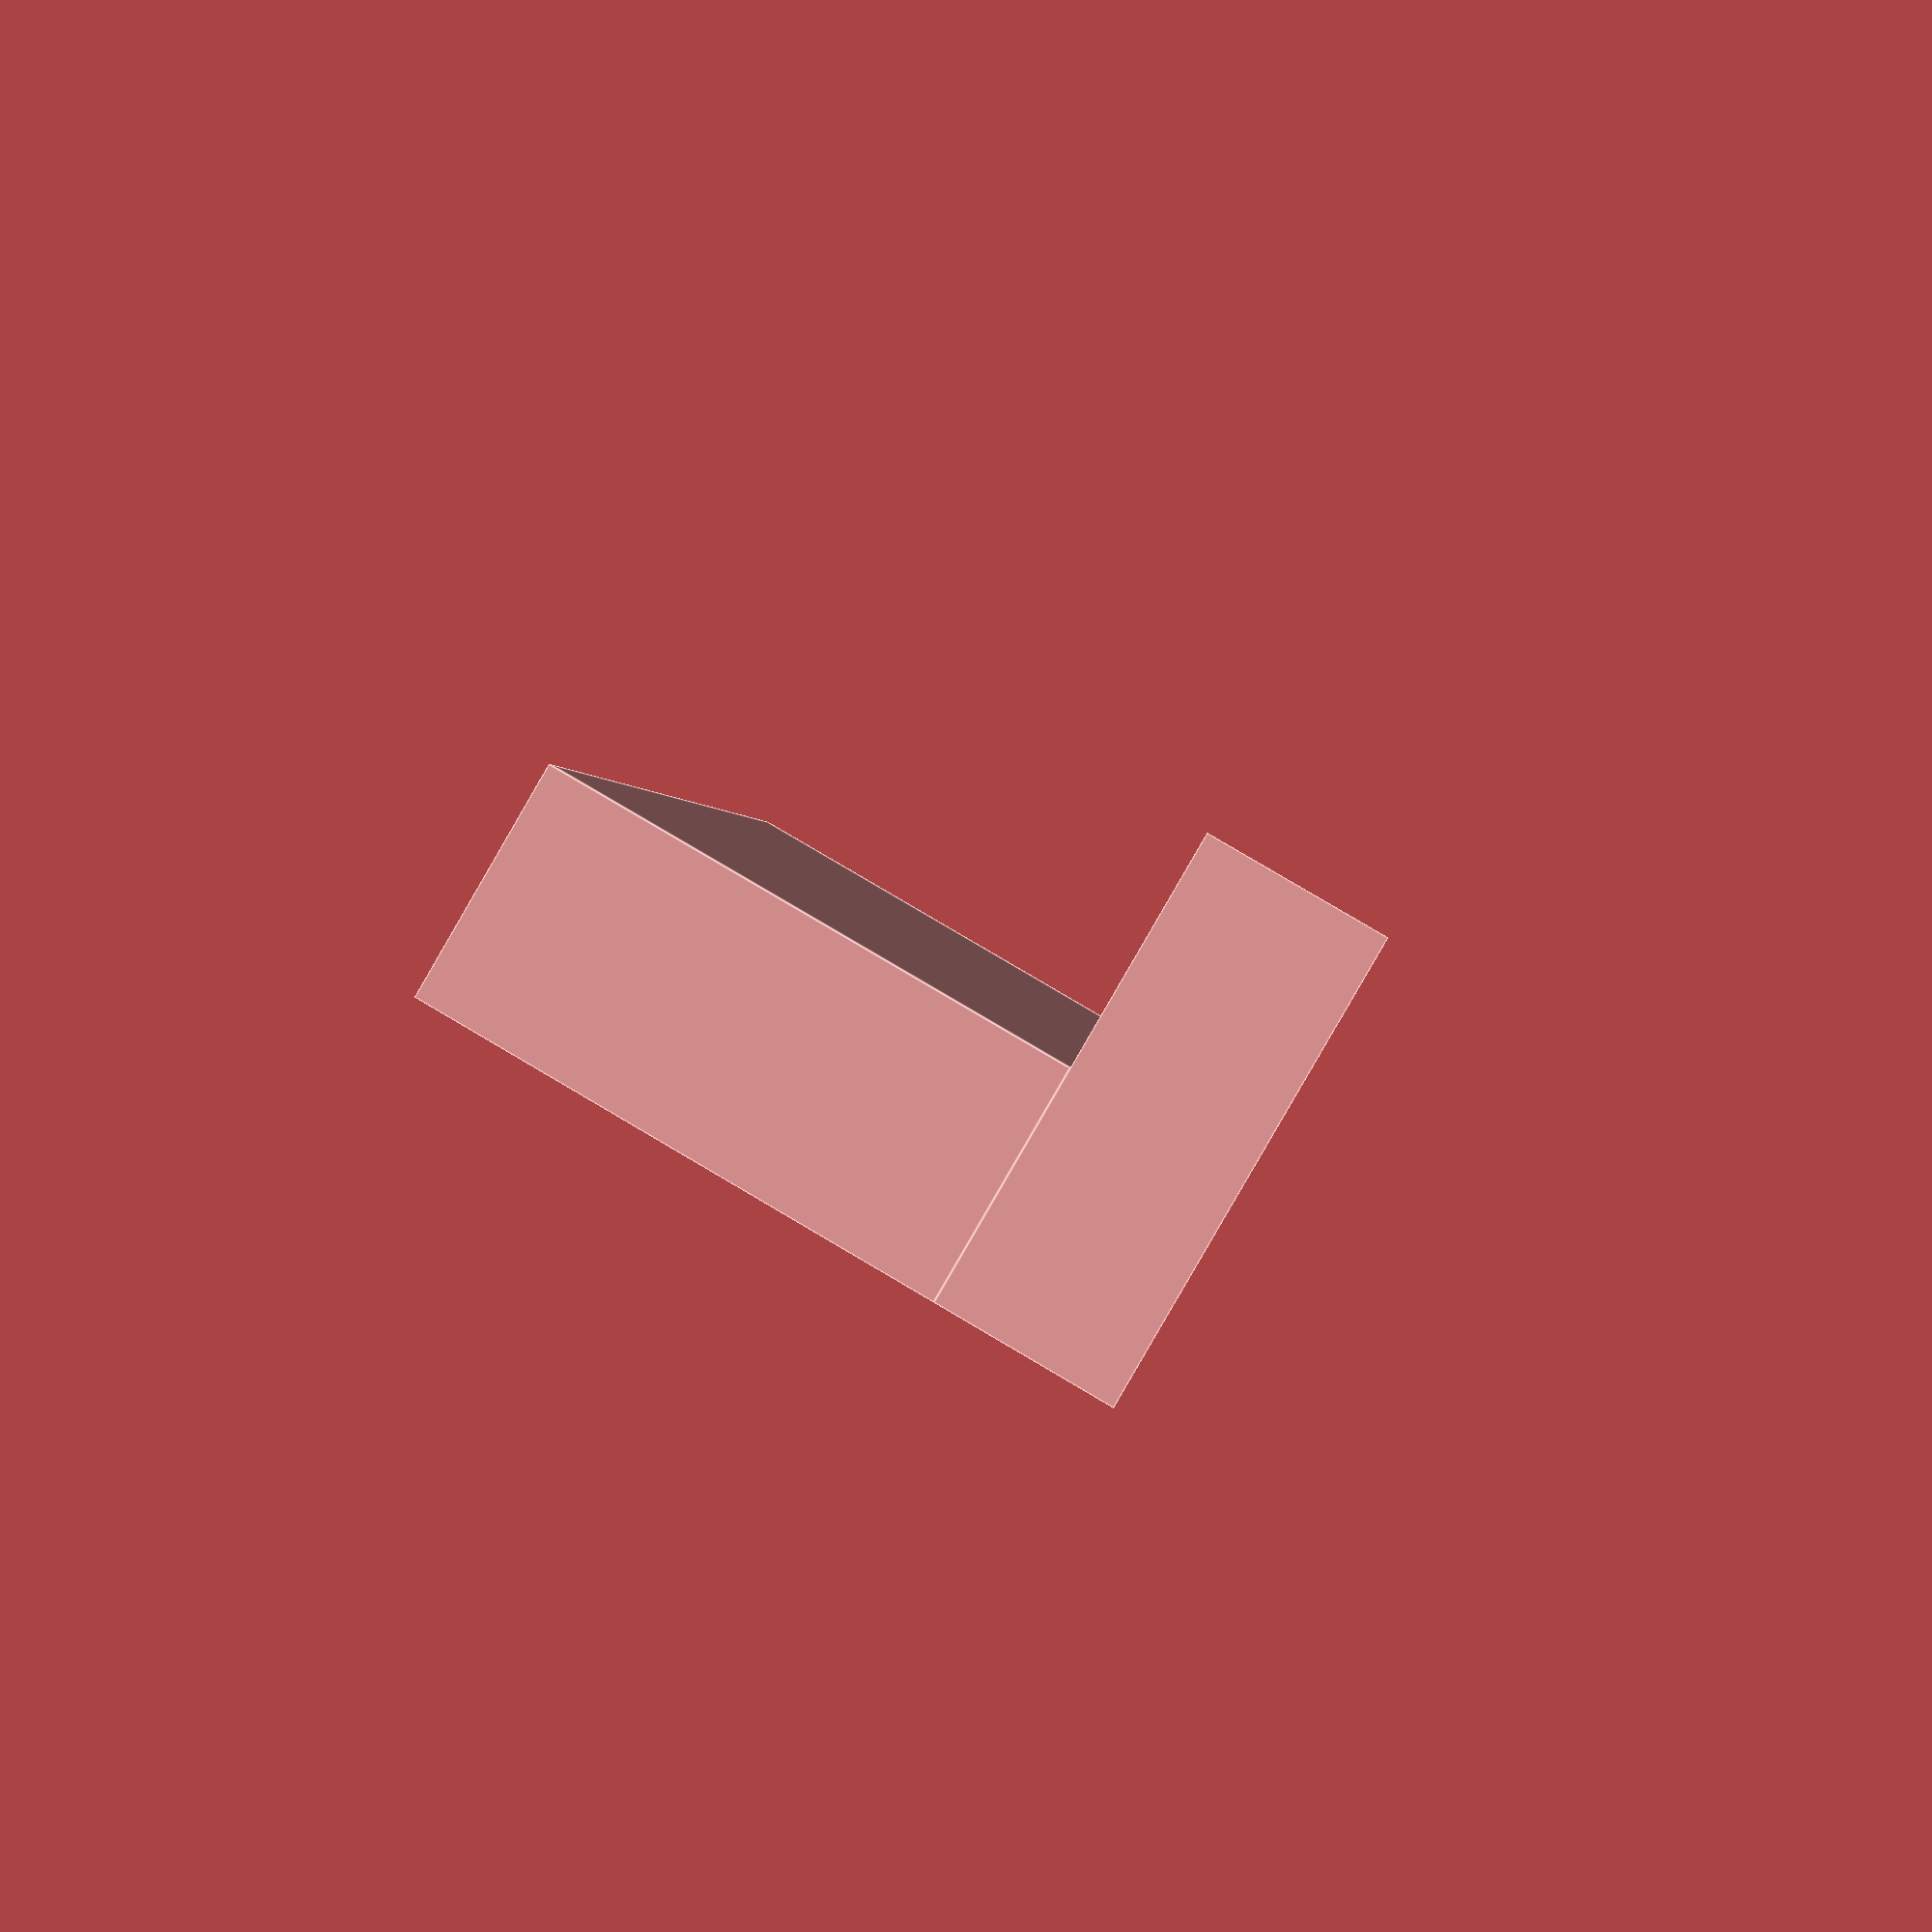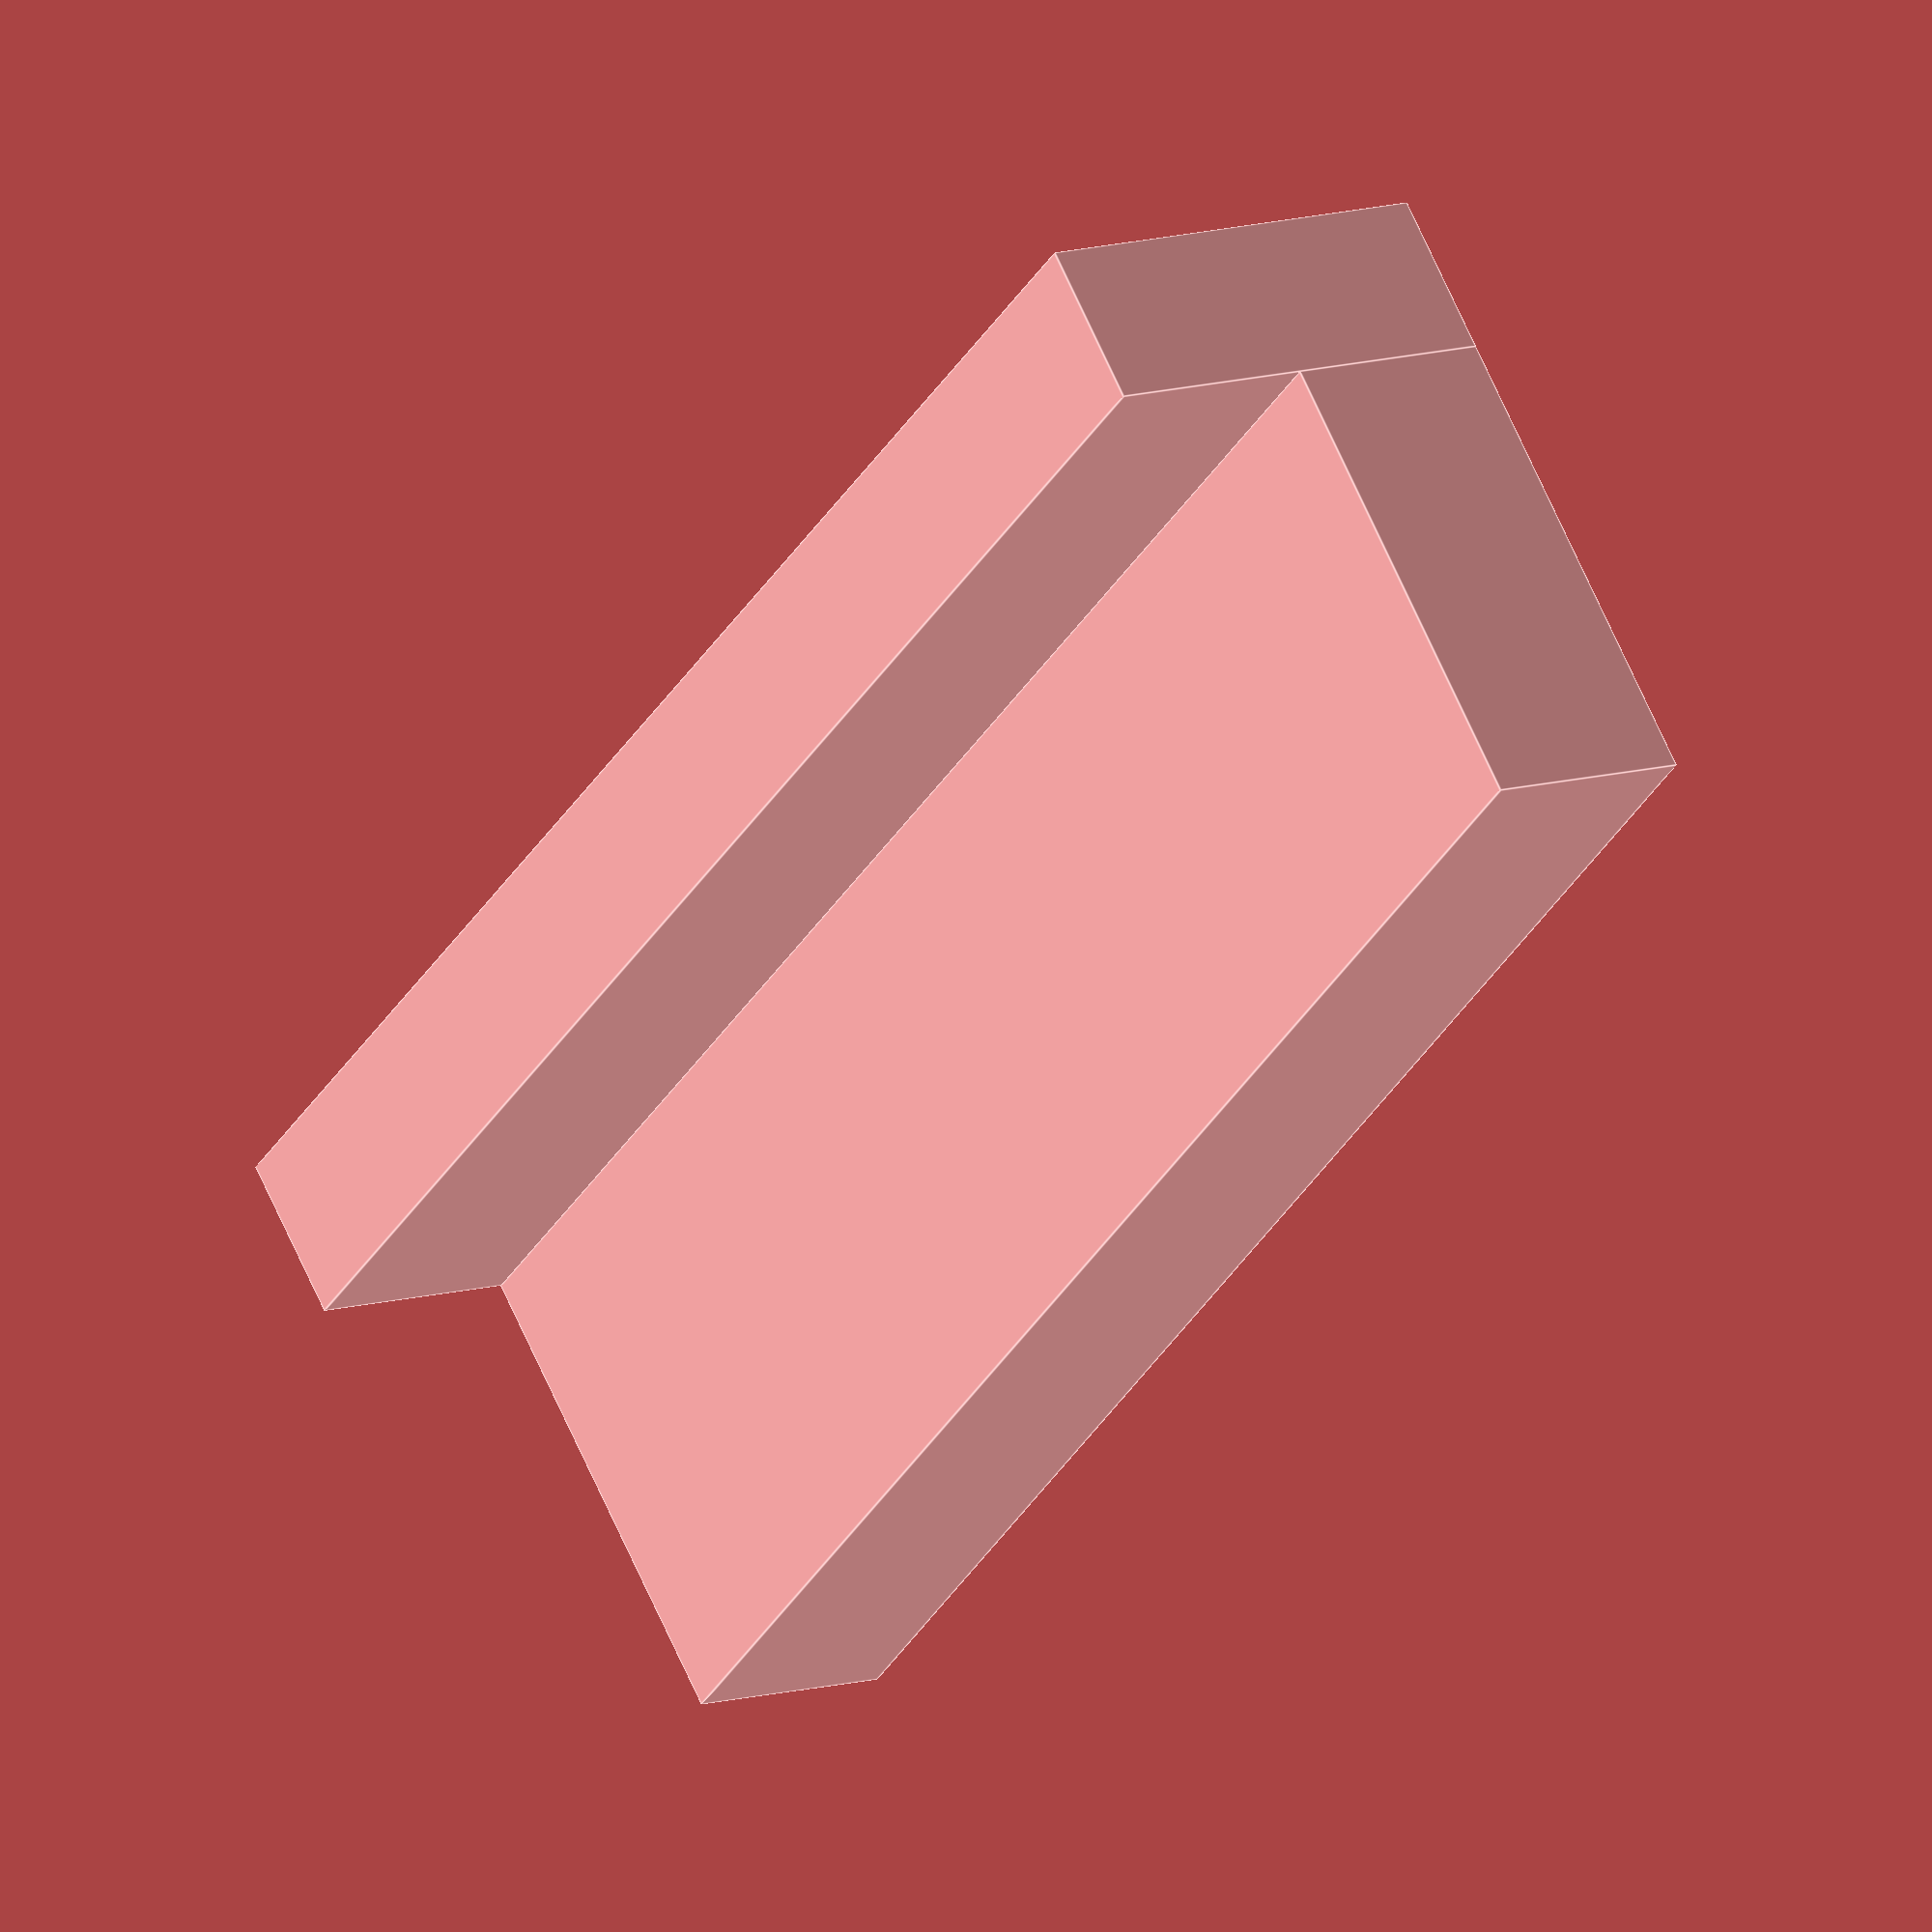
<openscad>
$fn = 100;
$fa = 5;
$fs = 1;

fa_small = 6;
fs_small = 0.2;


module clipslock_base(l, h2) {
    translate([l,0,0]) rotate([0,-90,0])
	    linear_extrude(height=l) polygon(points = [
		[0,0],
		[0, 2],
		[h2, 3],
		[h2, 0],
		]);
}

module clipslock(el = 4, eh= 6, l = 20, h1 = 5, h2 = 10)
{
	difference() {
	    union() {
		translate([-1, 2, 0]) cube([l + 3, el - 2, h1]);
	    	translate([-1, 2, h1]) cube([l + 3, eh - 2, h2 - h1 - 1]);
	    }
	    clipslock_base(l = l + 1, h2 = h2);
	}
}

rotate([180,0,0]) clipslock(el = 5, eh = 8, l = 20, h1 = 6.7, h2 = 10);

</openscad>
<views>
elev=96.3 azim=277.4 roll=59.6 proj=p view=edges
elev=113.7 azim=300.6 roll=203.7 proj=o view=edges
</views>
